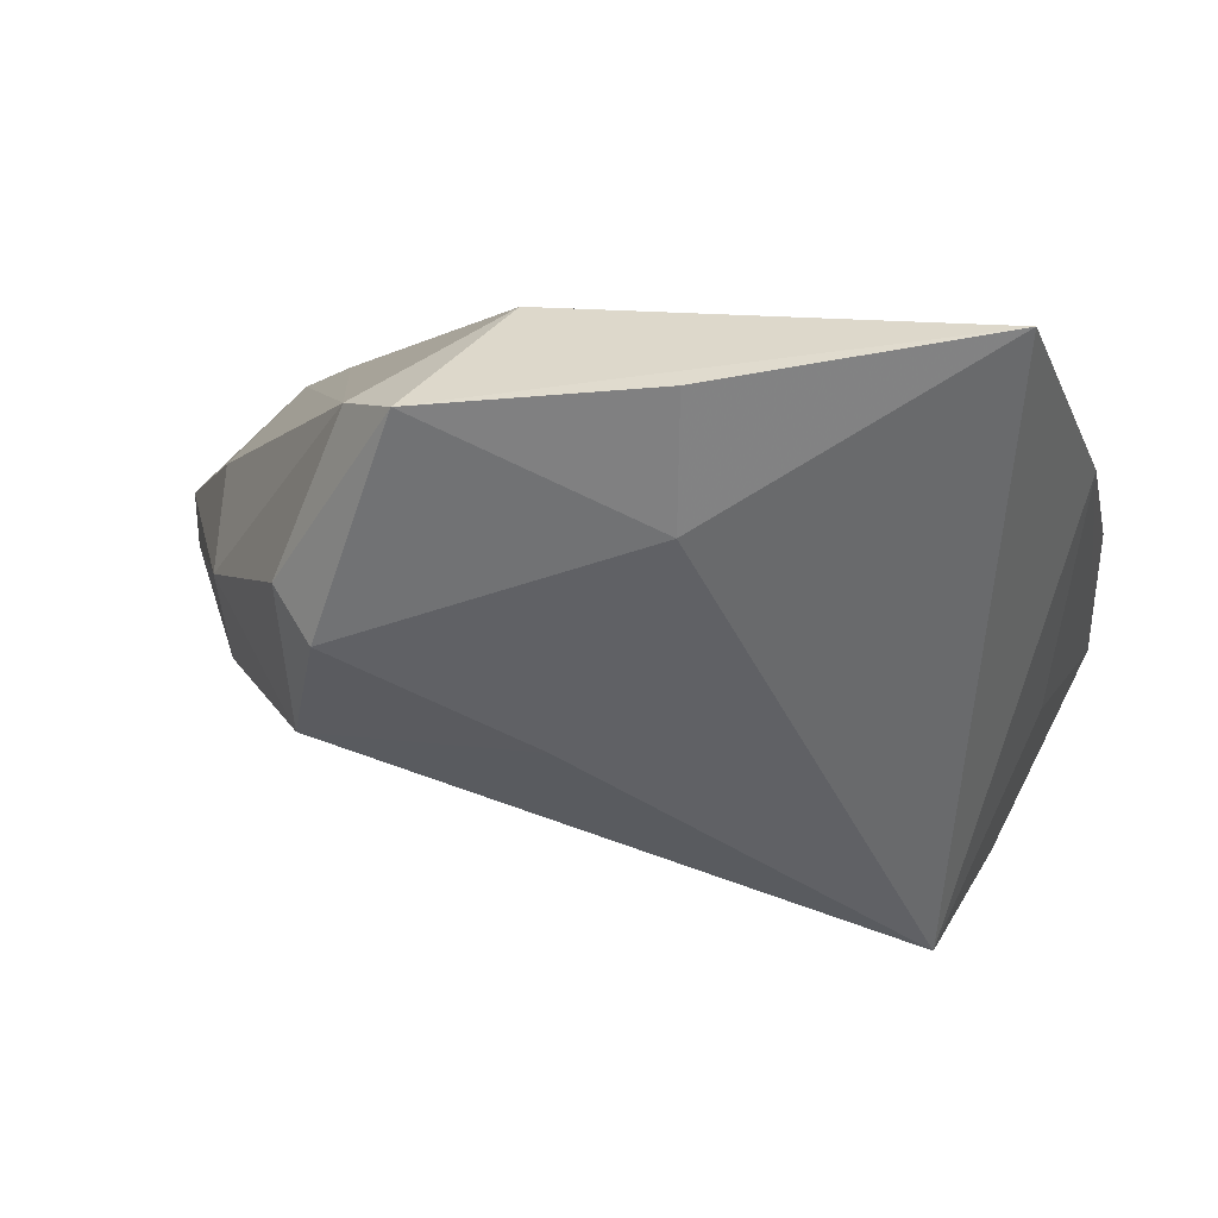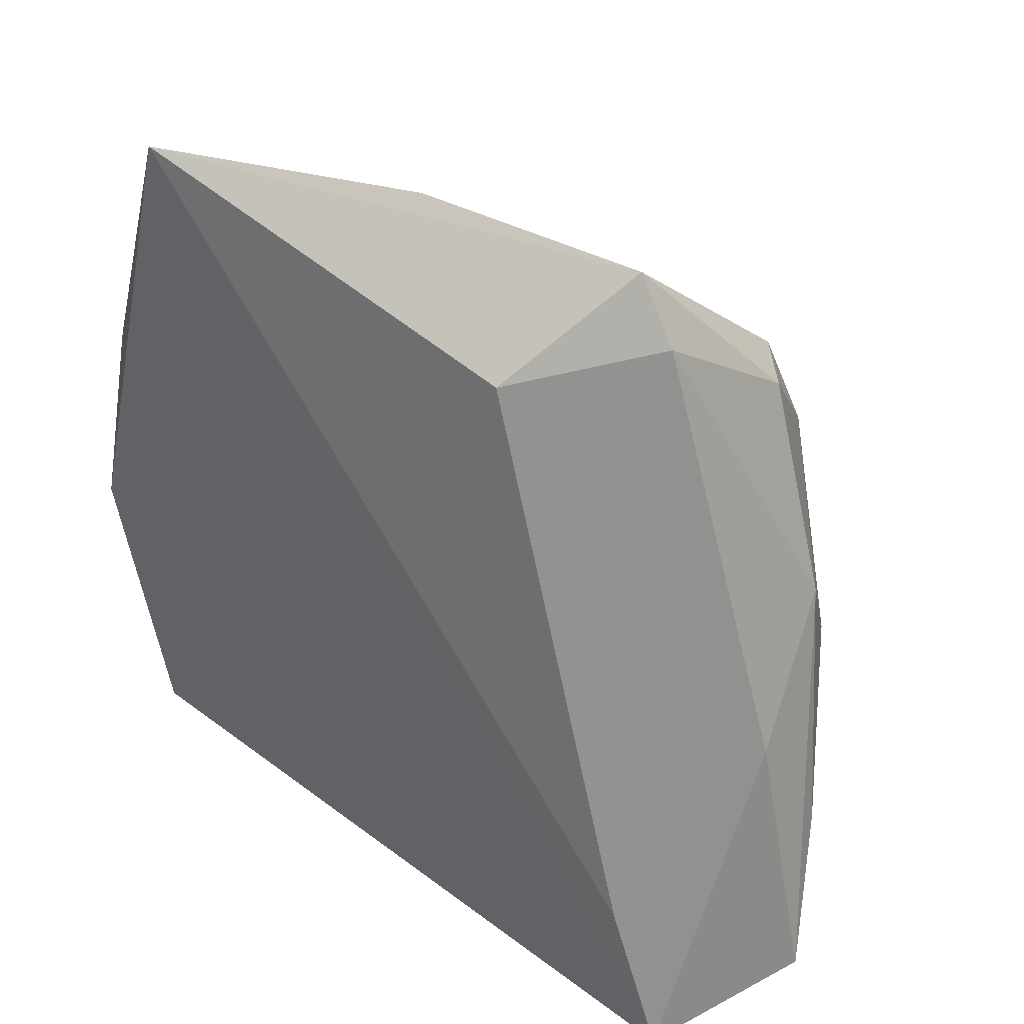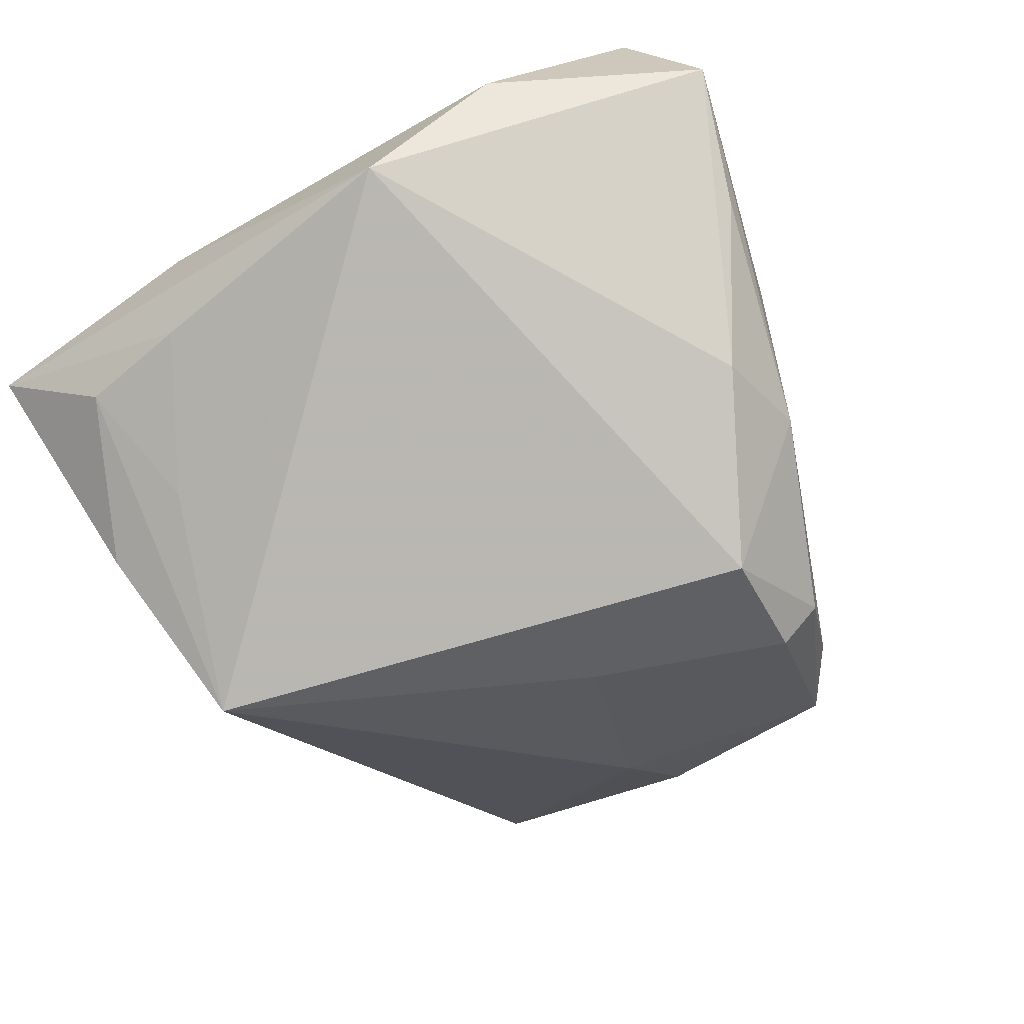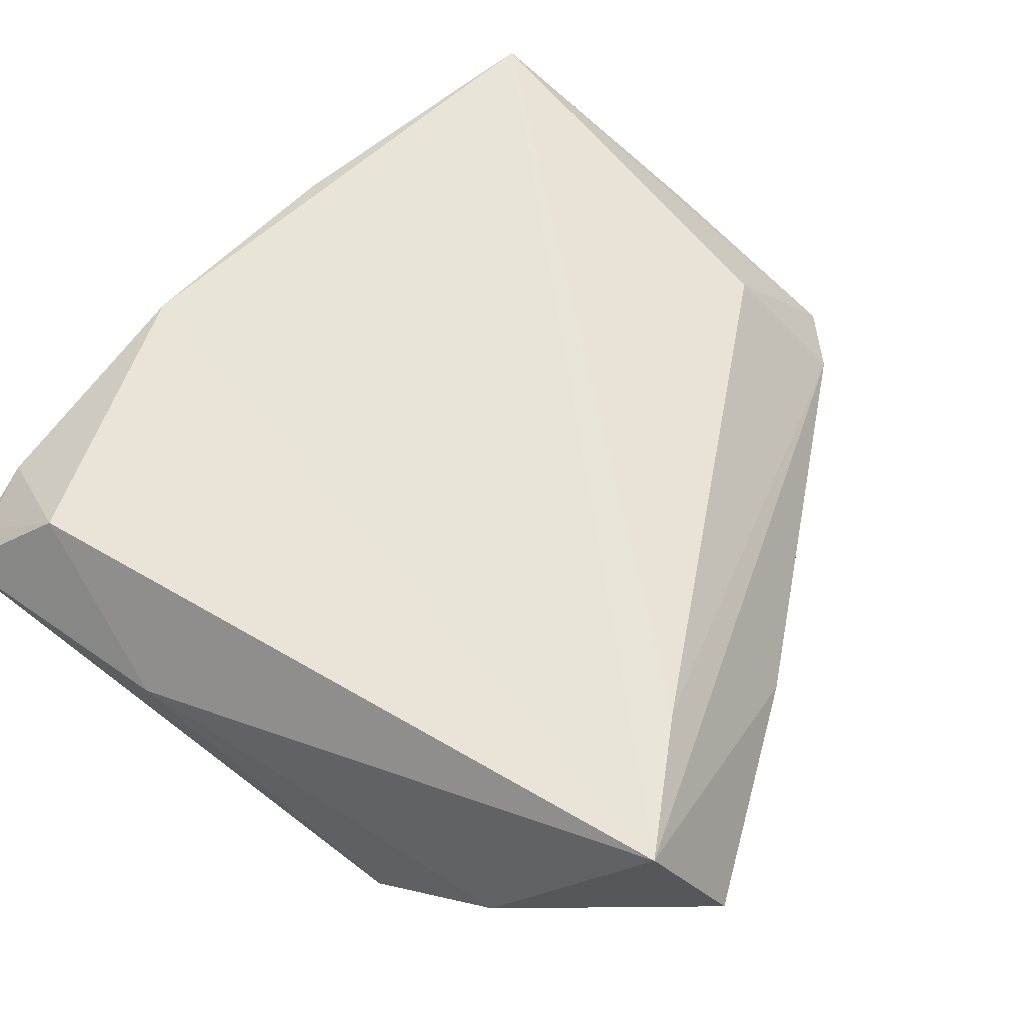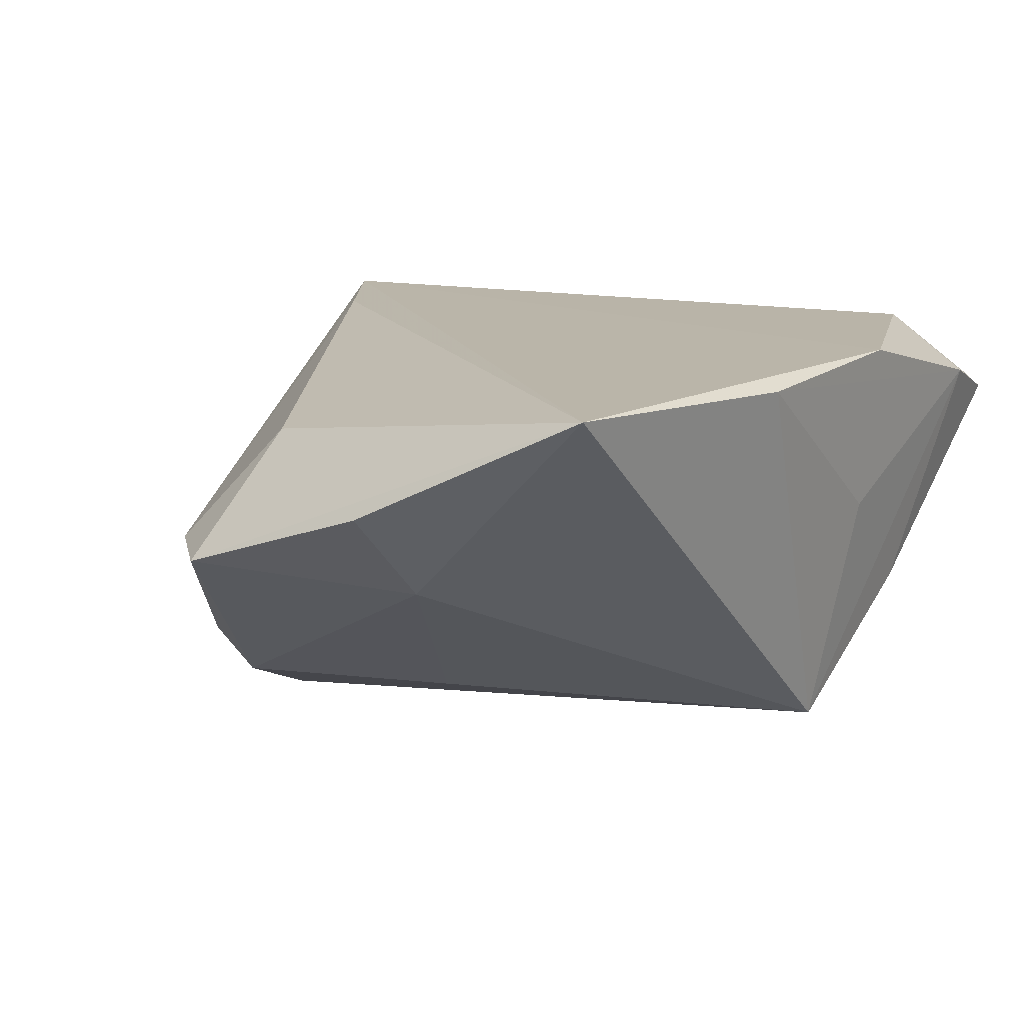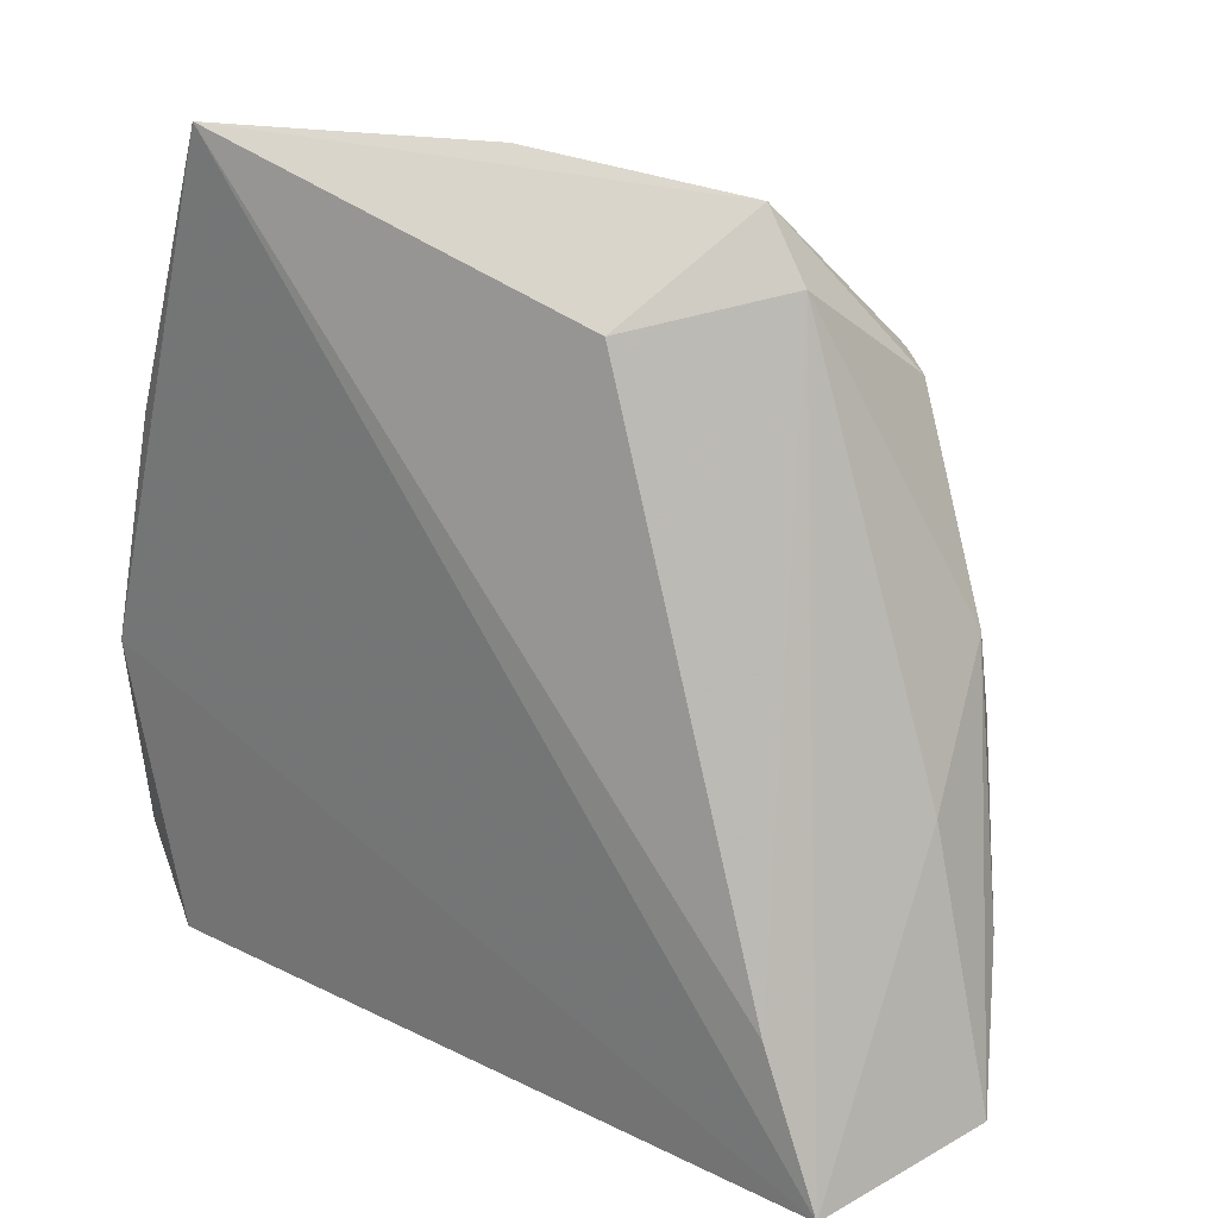
<metadata>
{"format":"obj","ext":"obj","renderer":"f3d","projection":"perspective","resolution":1024,"background":"white","views":[{"elev":78.5,"azim":-163.9,"up":"+Y"},{"elev":42.7,"azim":42.1,"up":"+Y"},{"elev":-70.4,"azim":32.2,"up":"+Z"},{"elev":60.6,"azim":31.5,"up":"+Z"},{"elev":13.5,"azim":-155.7,"up":"+Z"},{"elev":25.9,"azim":38.7,"up":"+Y"}]}
</metadata>
<code>
v 0.02696 0.02038 -0.02585
v -0.03573 -0.03453 0.01889
v -0.03764 0.02344 0.01788
v 0.01608 0.04243 0.01268
v 0.0298 -0.04186 -0.0006262
v -0.03626 0.002253 -0.02702
v 0.04045 0.01189 -0.01232
v 0.03097 0.03398 -0.01538
v 0.05312 -0.02864 0.002754
v 0.01383 -0.04253 -0.01373
v 0.02781 0.0456 -0.0006622
v 0.03821 0.0002962 -0.01803
v -0.0329 -0.0356 -0.005657
v 0.03883 -0.0175 0.01857
v -0.04647 -0.04096 0.00874
v -0.04563 -0.03663 0.01101
v -0.01741 -0.04283 0.007889
v -0.02836 -0.02141 -0.01549
v -0.002845 0.04576 -0.004248
v -0.02686 0.0551 0.01915
v 0.02276 0.05233 -0.001536
v 0.003688 0.02468 -0.02189
v -0.04246 -0.002469 0.01915
v -0.0408 -0.001612 -0.0002297
v -0.01923 -0.03775 -0.008219
v -8.44e-06 0.0551 0.006136
v 0.04496 -0.0002854 0.000991
v -0.04106 -0.01745 -0.01307
v 0.04578 -0.03384 0.01915
v -0.0467 -0.0282 0.01293
v 0.02593 0.03421 -0.02
v 0.04784 -0.01424 -0.005438
f 30 6 28
f 15 30 28
f 9 29 5
f 19 6 20
f 10 9 5
f 10 6 1
f 20 6 3
f 5 29 17
f 17 10 5
f 15 10 17
f 17 29 2
f 2 15 17
f 2 30 16
f 16 15 2
f 30 15 16
f 1 6 22
f 6 19 22
f 26 19 20
f 19 26 21
f 21 4 11
f 20 4 21
f 21 26 20
f 6 10 18
f 6 30 24
f 24 3 6
f 30 3 24
f 23 30 2
f 23 3 30
f 20 3 23
f 23 29 20
f 2 29 23
f 29 11 14
f 11 4 14
f 20 29 14
f 14 4 20
f 8 7 1
f 11 7 8
f 8 21 11
f 1 7 12
f 12 10 1
f 9 10 12
f 27 7 11
f 9 7 27
f 27 11 29
f 29 9 27
f 13 15 28
f 28 6 13
f 6 18 13
f 31 8 1
f 21 8 31
f 1 22 31
f 31 22 19
f 19 21 31
f 32 7 9
f 9 12 32
f 32 12 7
f 25 18 10
f 25 13 18
f 25 10 15
f 15 13 25

</code>
